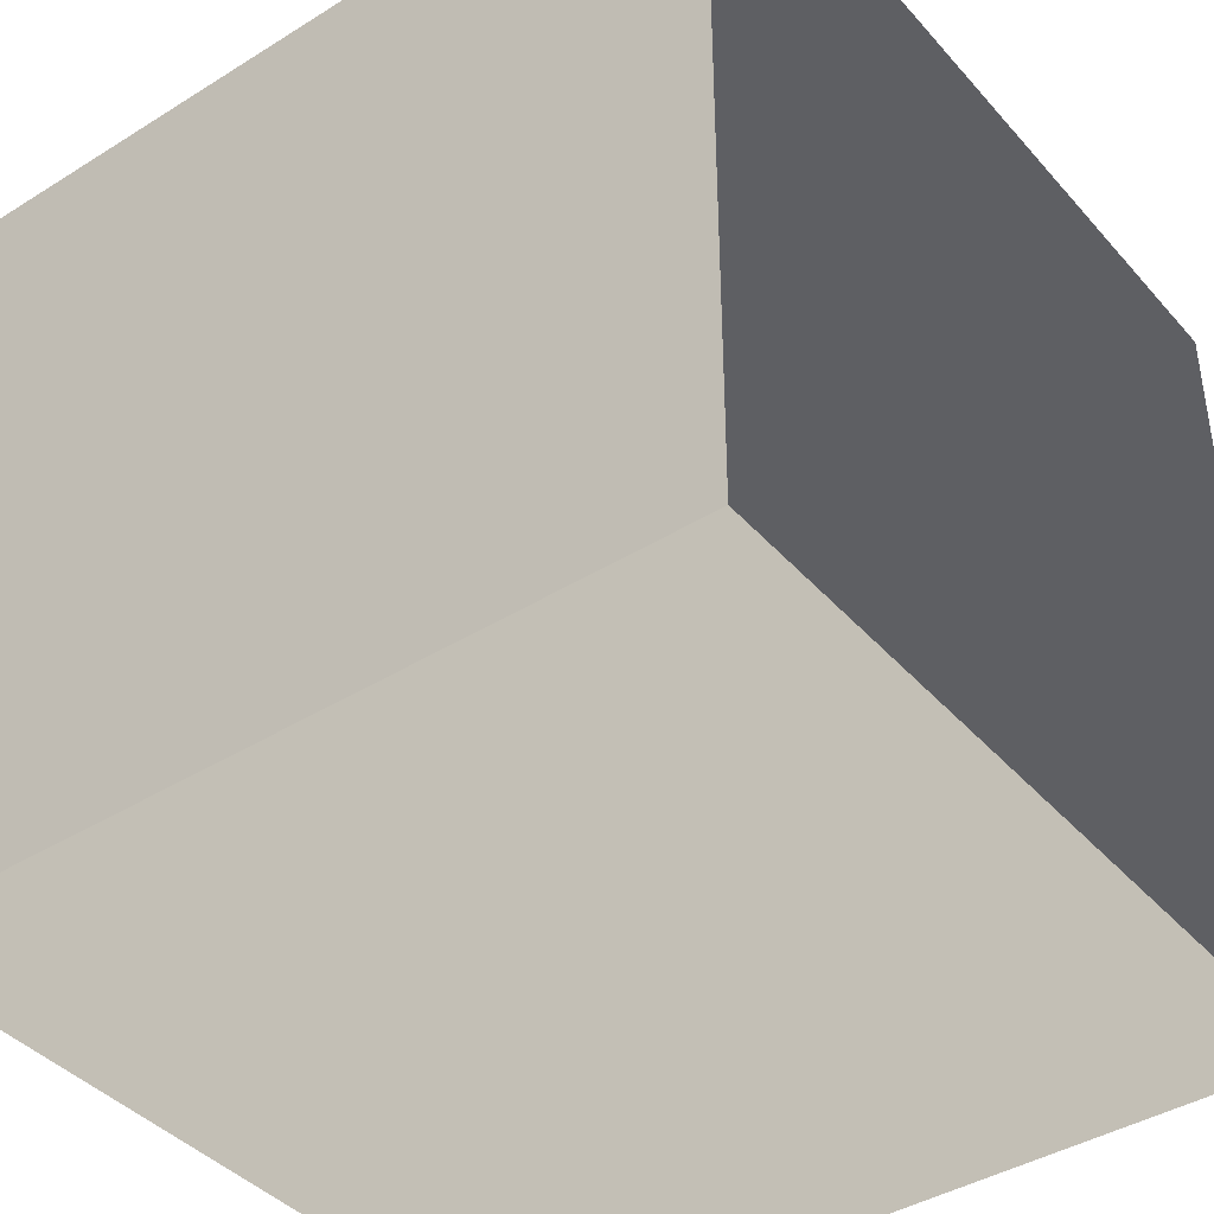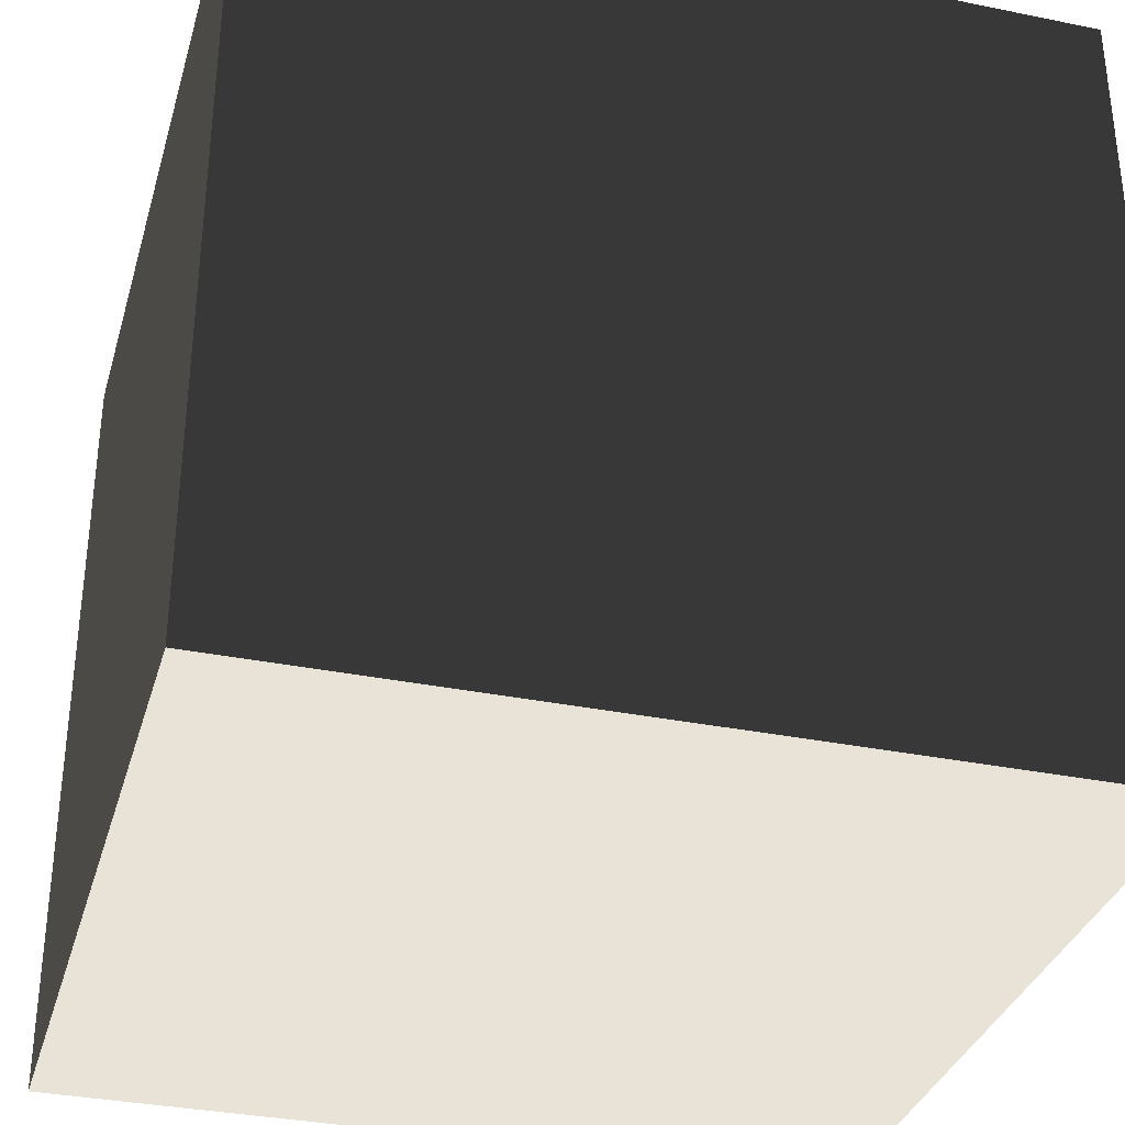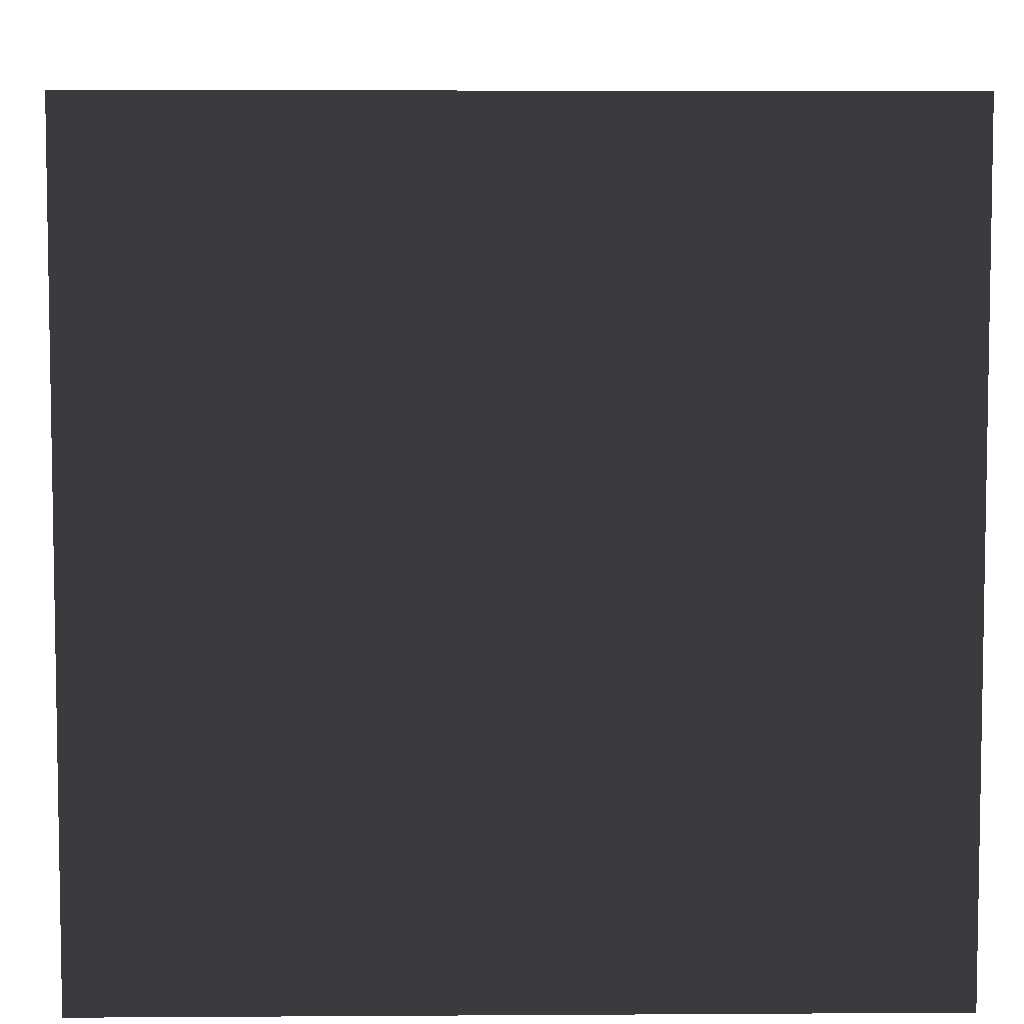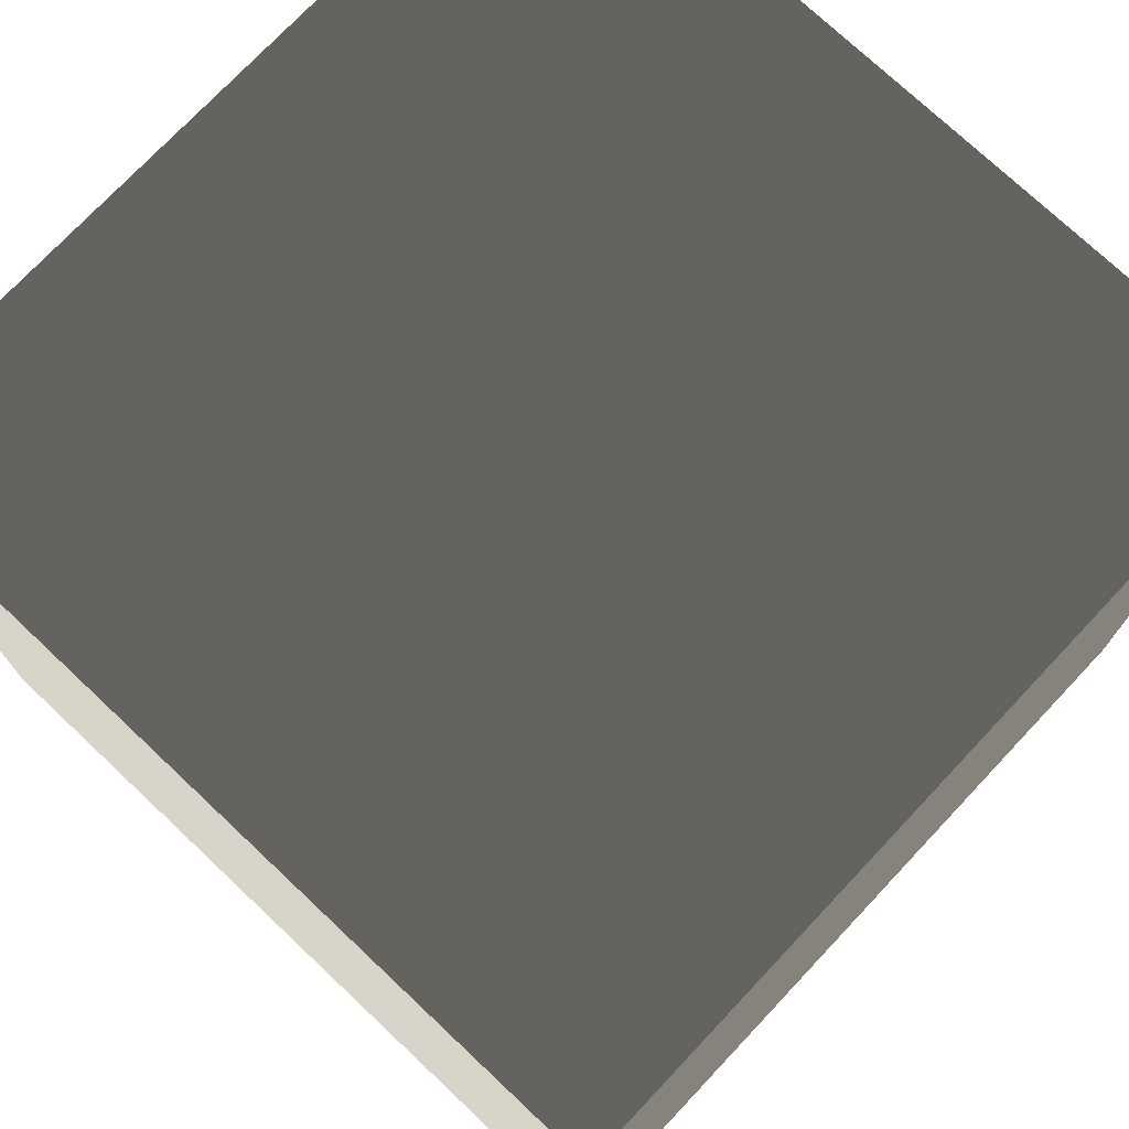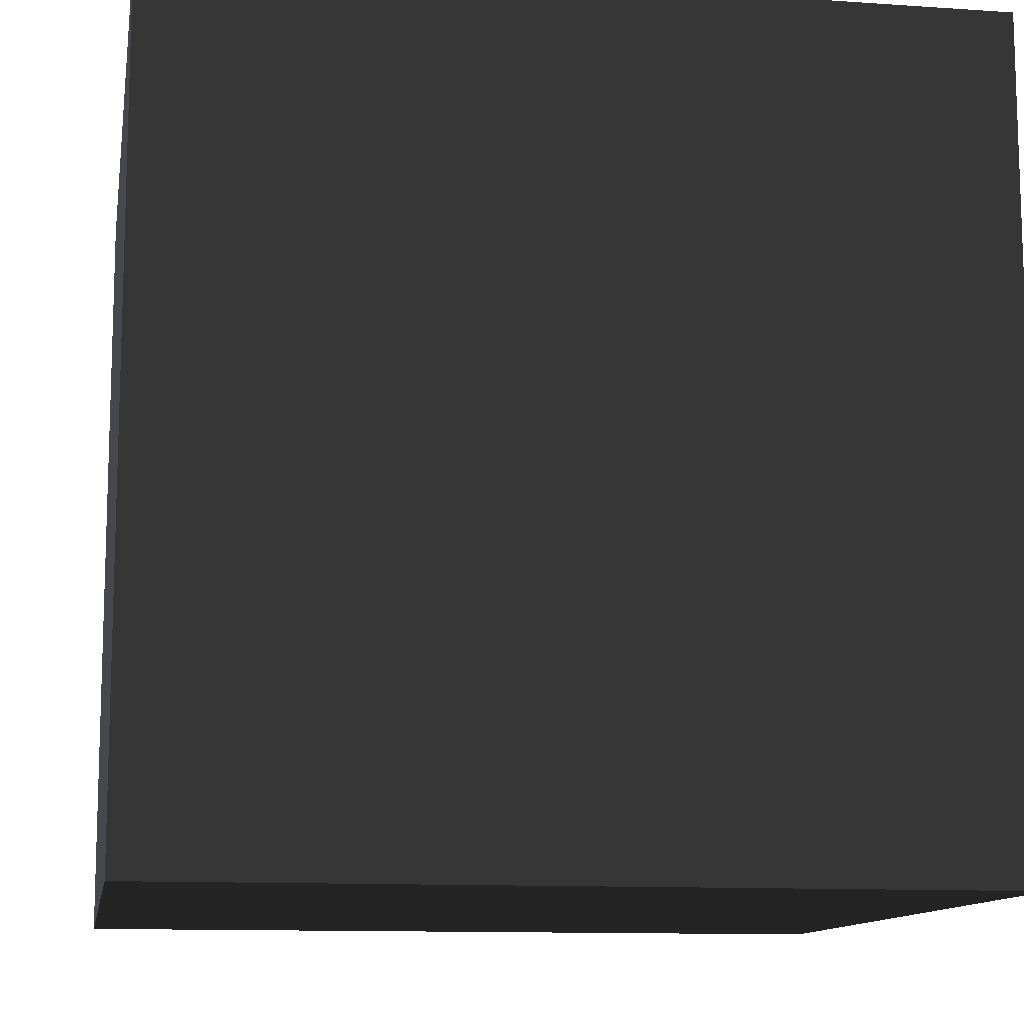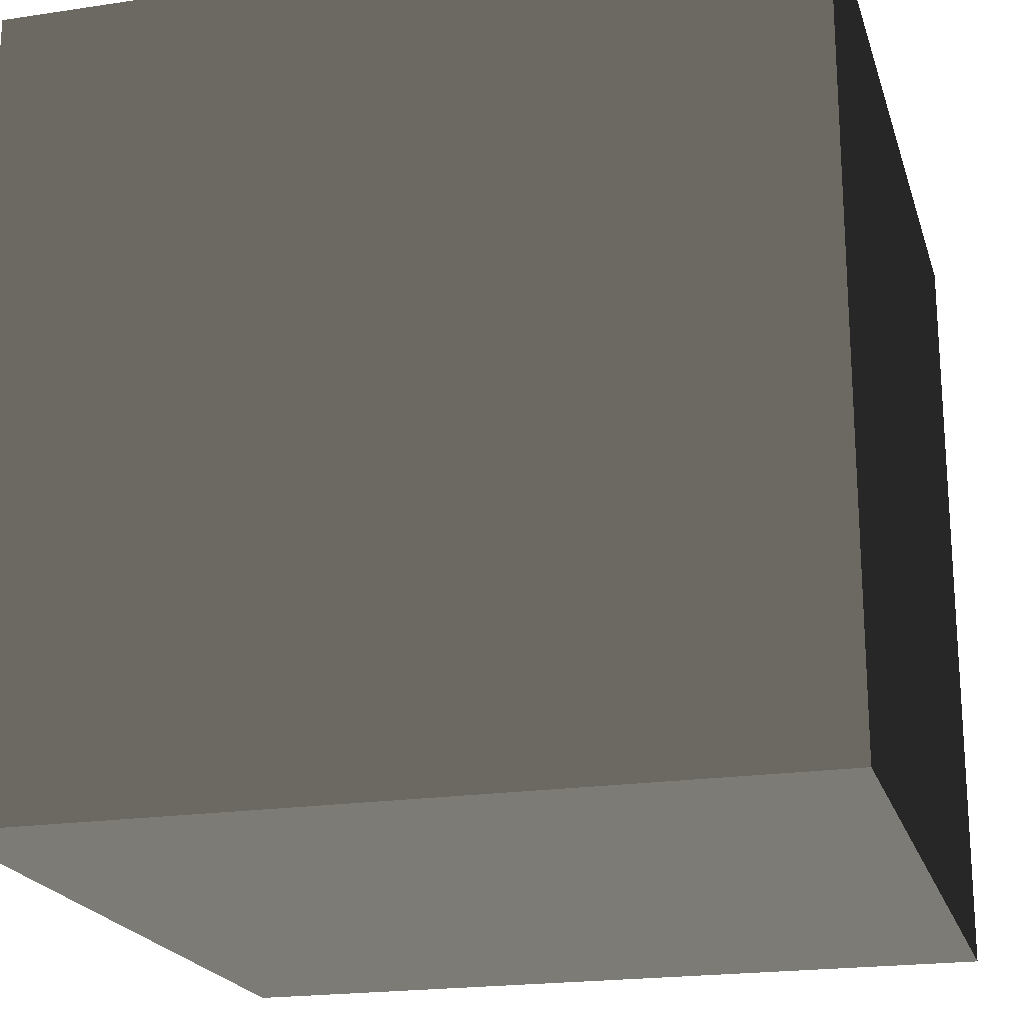
<metadata>
{"format":"obj","ext":"obj","renderer":"f3d","projection":"perspective","resolution":1024,"background":"white","views":[{"elev":-40.9,"azim":127.2,"up":"+Y"},{"elev":-33.7,"azim":-15.5,"up":"+Z"},{"elev":6.1,"azim":178.9,"up":"+Y"},{"elev":74.8,"azim":-46.7,"up":"+Z"},{"elev":-11.7,"azim":170.6,"up":"+Z"},{"elev":-20.8,"azim":-74.8,"up":"+Z"}]}
</metadata>
<code>
v -0.5 -0.5001 0.5
v -0.5 0.4999 0.5
v 0.5 0.5 0.5
v 0.5 -0.5 0.5
v -0.5 0.4999 0.5
v -0.5 0.4999 -0.5
v 0.5 0.5 -0.5
v 0.5 0.5 0.5
v -0.5 0.4999 -0.5
v -0.5 -0.5001 -0.5
v 0.5 -0.5 -0.5
v 0.5 0.5 -0.5
v -0.5 -0.5001 -0.5
v -0.5 -0.5001 0.5
v 0.5 -0.5 0.5
v 0.5 -0.5 -0.5
v 0.5 -0.5 0.5
v 0.5 0.5 0.5
v 0.5 0.5 -0.5
v 0.5 -0.5 -0.5
v -0.5 -0.5001 -0.5
v -0.5 0.4999 -0.5
v -0.5 0.4999 0.5
v -0.5 -0.5001 0.5
g Cube_(14)_1667_13
f 1 3 2
f 1 4 3
f 5 7 6
f 5 8 7
f 9 11 10
f 9 12 11
f 13 15 14
f 13 16 15
f 17 19 18
f 17 20 19
f 21 23 22
f 21 24 23

</code>
